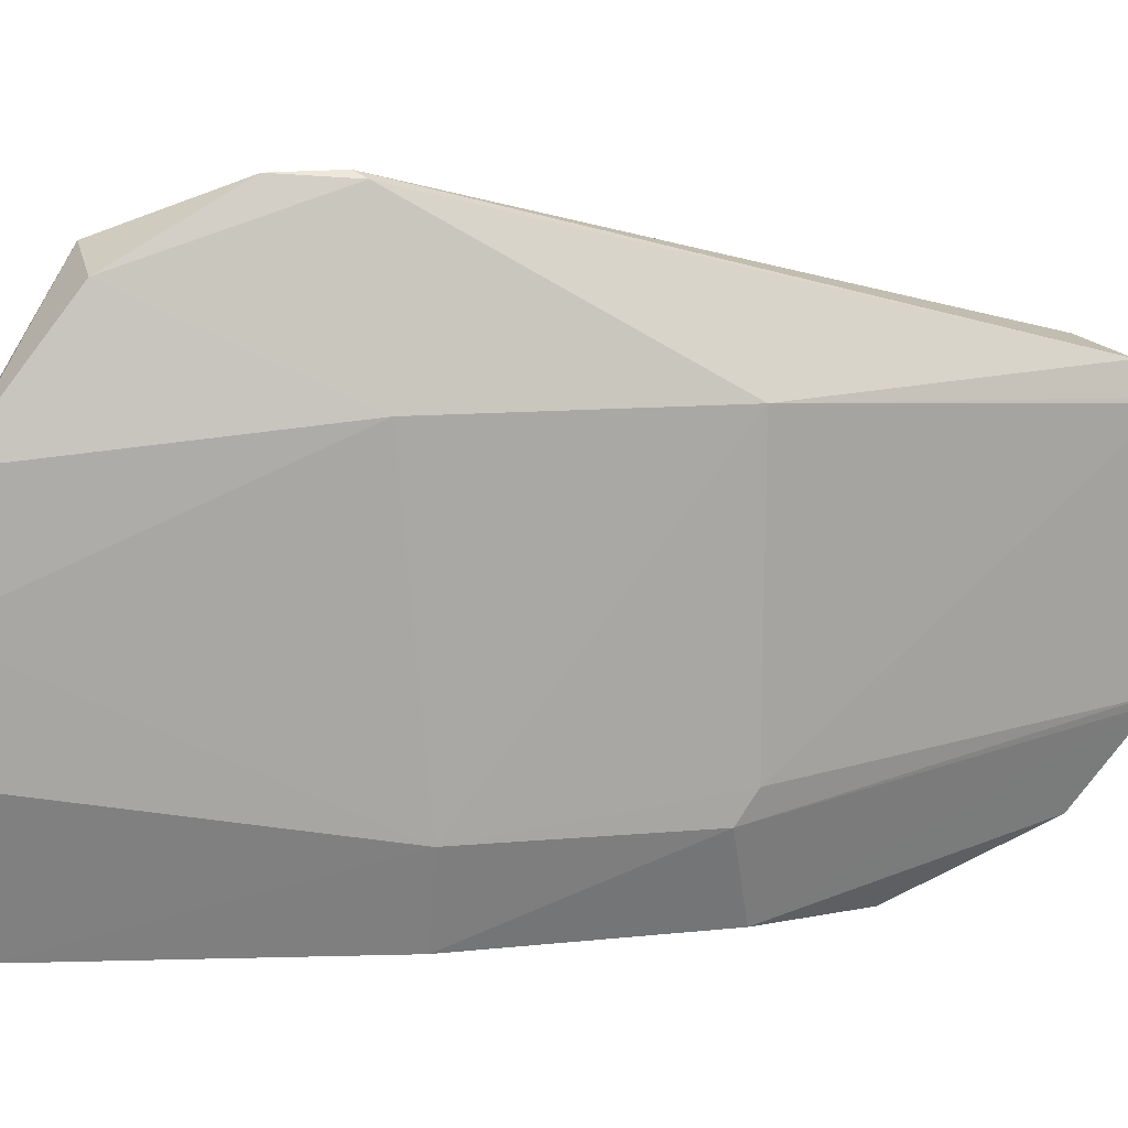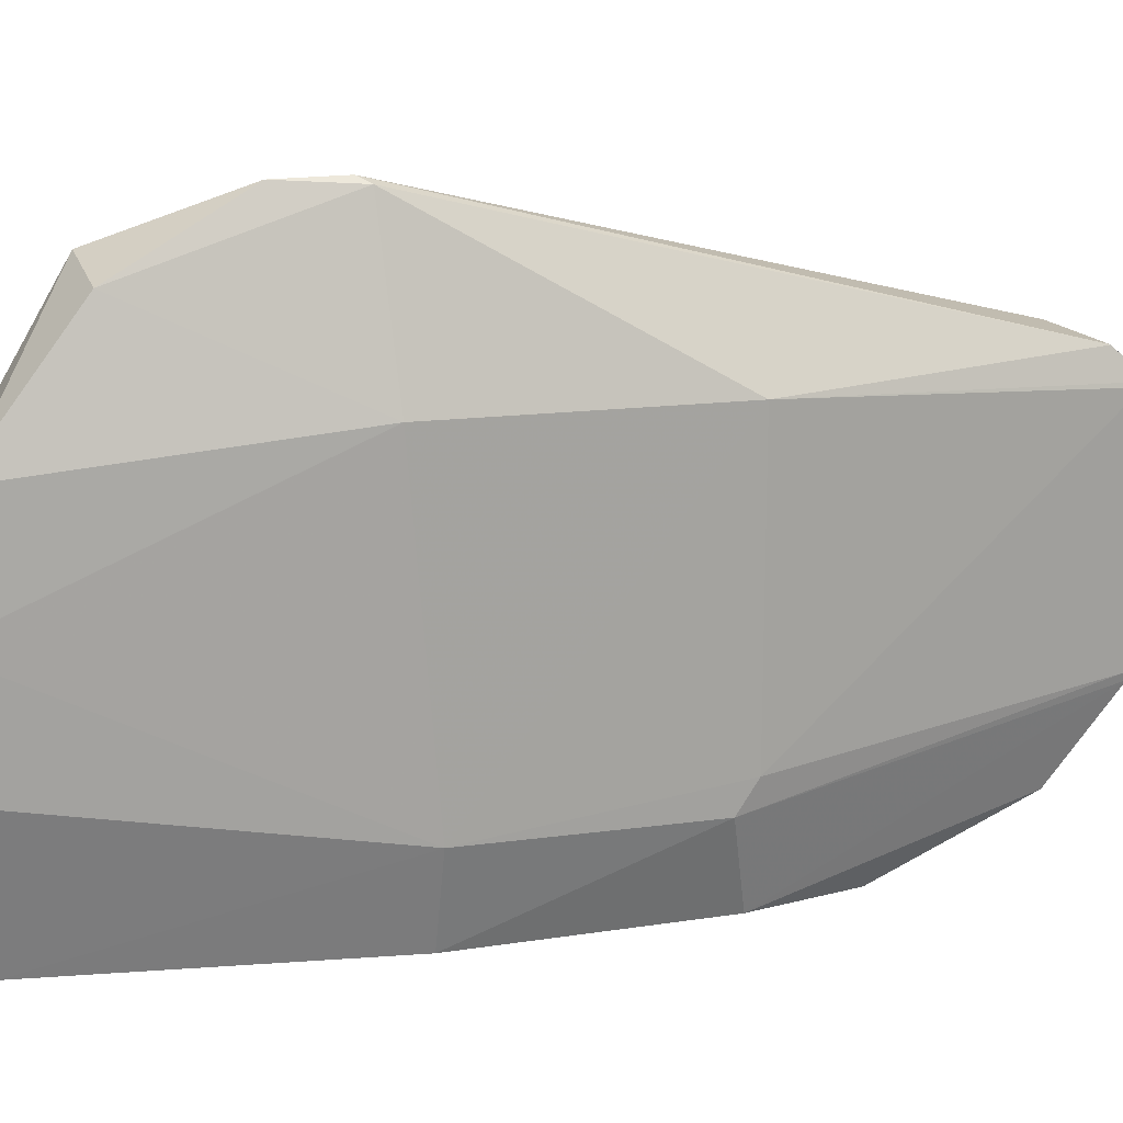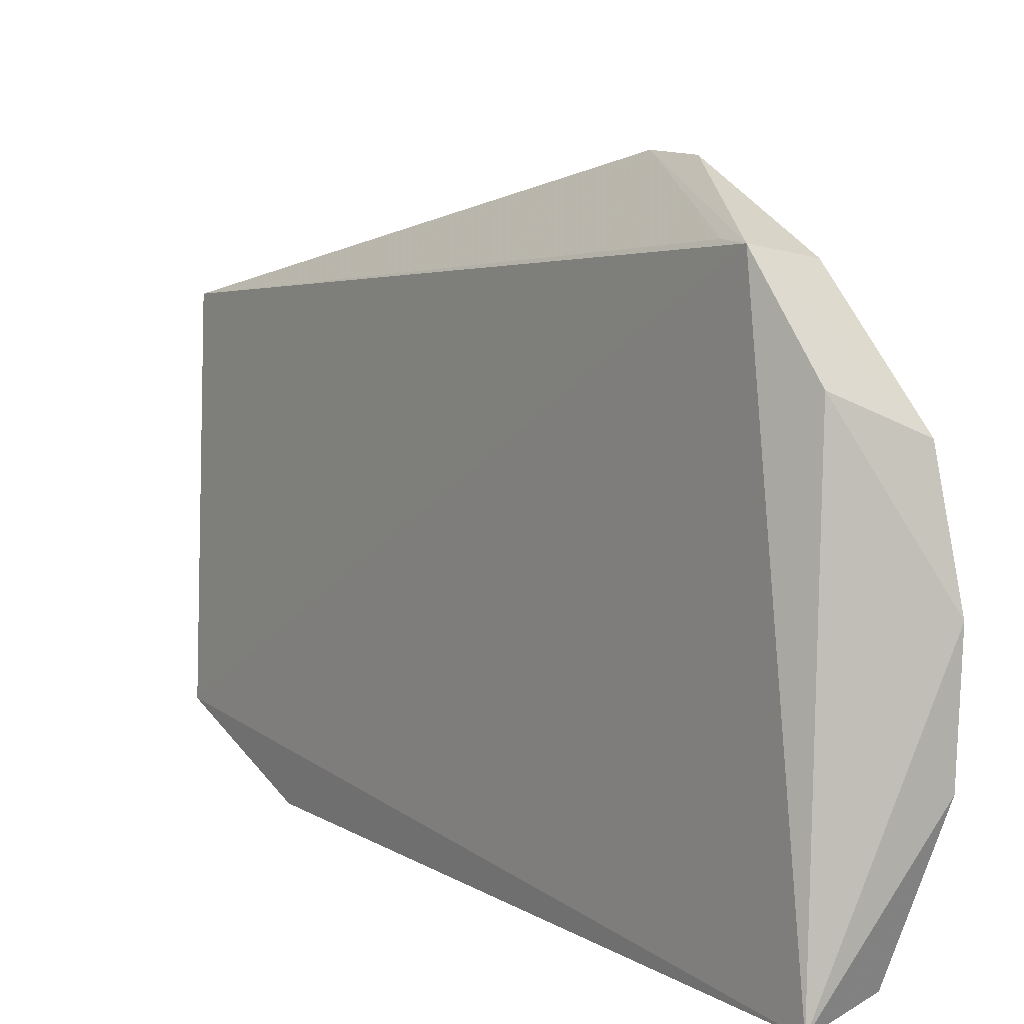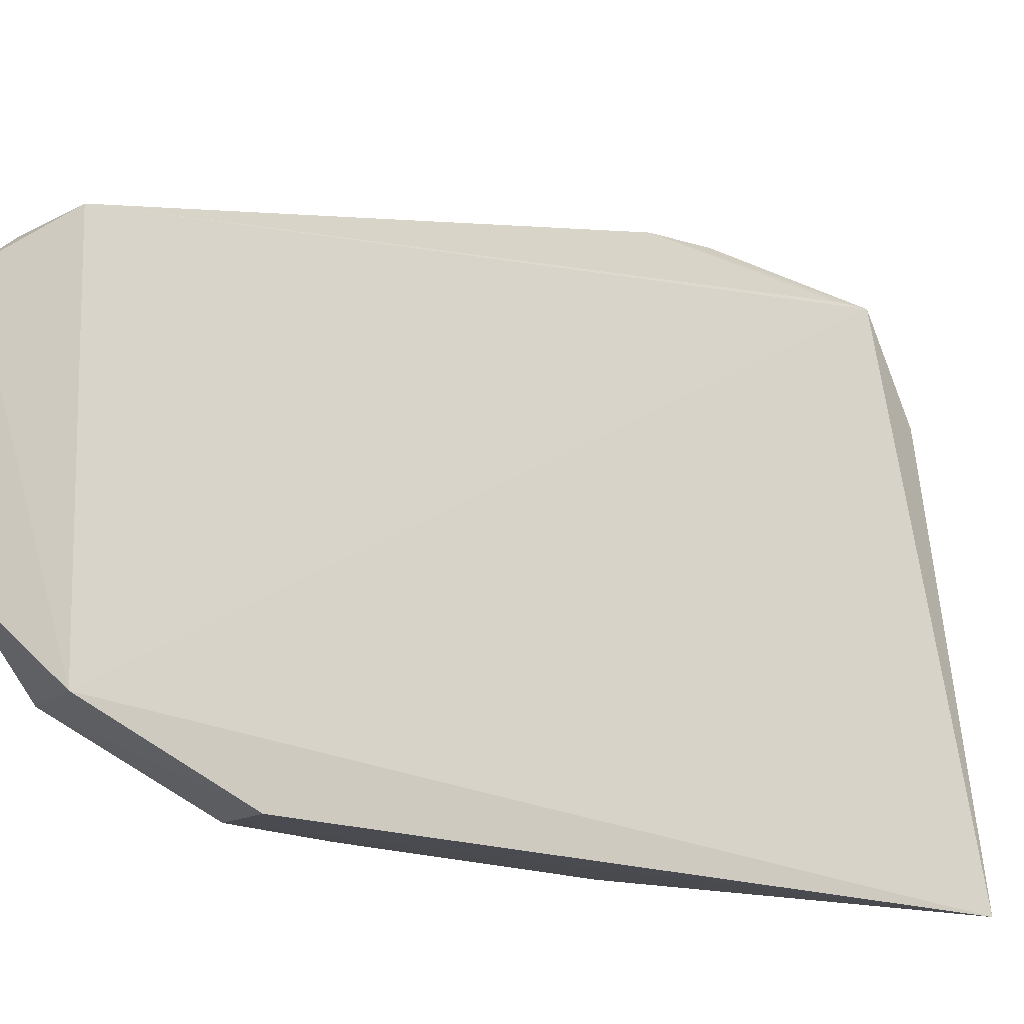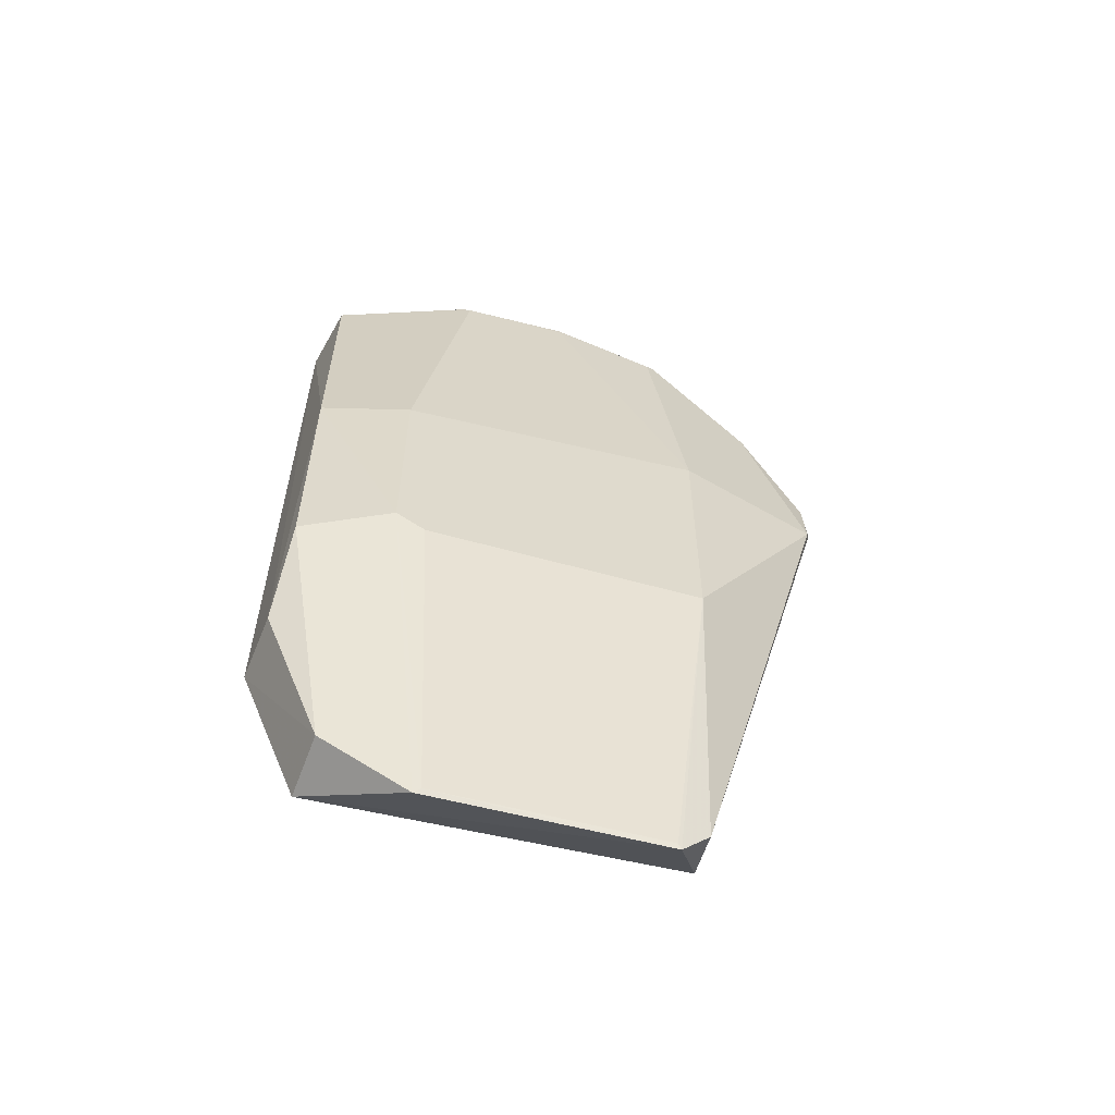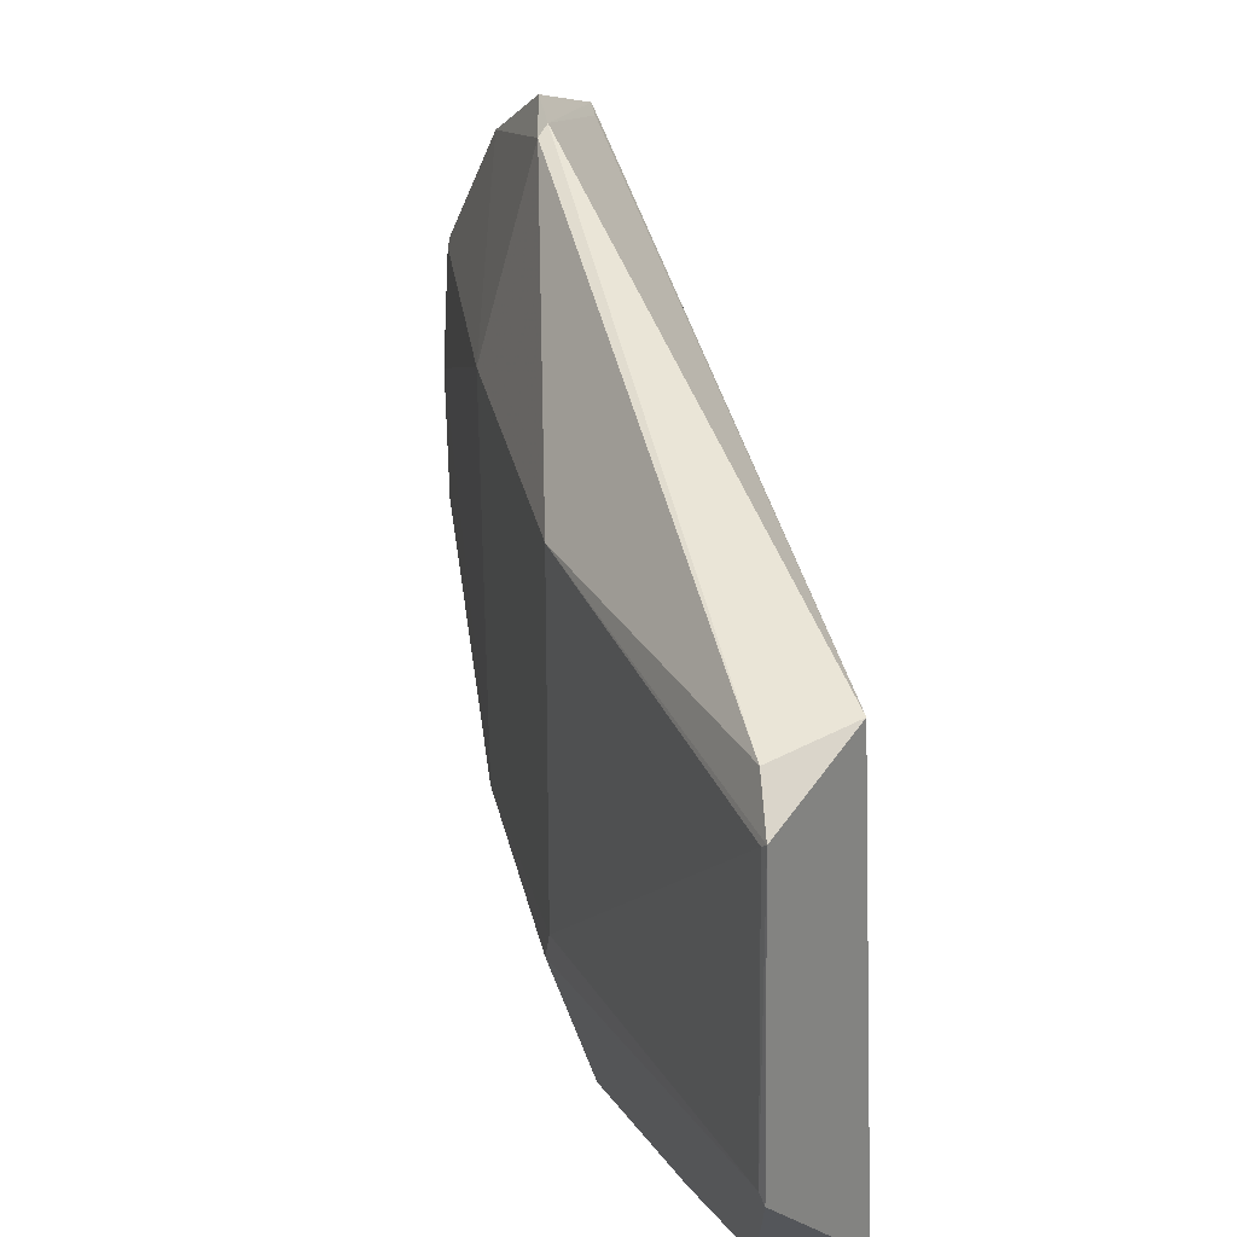
<metadata>
{"format":"obj","ext":"obj","renderer":"f3d","projection":"perspective","resolution":1024,"background":"white","views":[{"elev":15.5,"azim":79.7,"up":"+Y"},{"elev":16.8,"azim":74.4,"up":"+Y"},{"elev":10.4,"azim":-35.6,"up":"+Y"},{"elev":-19.8,"azim":-121.8,"up":"+Y"},{"elev":-58.5,"azim":73.9,"up":"+Z"},{"elev":28.4,"azim":168.6,"up":"+Y"}]}
</metadata>
<code>
v 0.22 -0.1264 0.1808
v 0.2615 -0.09293 0.01308
v 0.2537 -0.07437 0.1885
v 0.2431 0.05512 0.114
v 0.2168 -0.1055 -0.07537
v 0.2614 0.005153 0.08883
v 0.2243 0.03883 0.1529
v 0.2537 -0.1217 0.0818
v 0.2615 -0.09286 0.08115
v 0.2531 -0.001545 0.1803
v 0.2433 -0.001652 -0.09396
v 0.2424 -0.1213 0.1793
v 0.2406 -0.1232 -0.0274
v 0.2542 -0.03916 0.1889
v 0.2616 0.004832 0.006976
v 0.2473 0.05377 0.09142
v 0.2464 0.0345 0.1511
v 0.2222 0.009884 -0.0763
v 0.2529 -0.07663 0.1897
v 0.252 -0.1214 0.006972
v 0.2418 -0.07621 -0.09367
v 0.2187 -0.1257 -0.02827
v 0.2538 -0.003931 0.1793
v 0.2303 0.009474 0.1714
v 0.2616 -0.08352 0.007023
v 0.2424 0.007559 -0.08433
v 0.2445 0.05552 0.09497
v 0.2541 -0.0391 0.1898
v 0.2384 -0.1037 -0.0741
v 0.2439 -0.002818 -0.09241
v 0.2427 -0.074 -0.09209
v 0.2252 0.03909 0.1435
f 7 5 1
f 9 8 2
f 12 1 8
f 12 9 3
f 12 8 9
f 13 8 1
f 14 9 6
f 14 3 9
f 15 6 9
f 16 6 15
f 17 4 7
f 17 7 10
f 17 16 4
f 17 10 6
f 17 6 16
f 18 11 5
f 18 5 7
f 19 12 3
f 19 1 12
f 20 2 8
f 20 8 13
f 21 2 20
f 21 5 11
f 22 13 1
f 22 1 5
f 23 14 6
f 23 6 10
f 24 10 7
f 24 7 1
f 25 15 9
f 25 9 2
f 26 16 15
f 26 15 11
f 26 11 18
f 27 7 4
f 27 4 16
f 27 26 18
f 27 16 26
f 28 1 19
f 28 24 1
f 28 10 24
f 28 23 10
f 28 14 23
f 28 19 3
f 28 3 14
f 29 21 20
f 29 20 13
f 29 5 21
f 29 22 5
f 29 13 22
f 30 11 15
f 30 15 25
f 31 25 2
f 31 2 21
f 31 30 25
f 31 21 11
f 31 11 30
f 32 27 18
f 32 18 7
f 32 7 27

</code>
